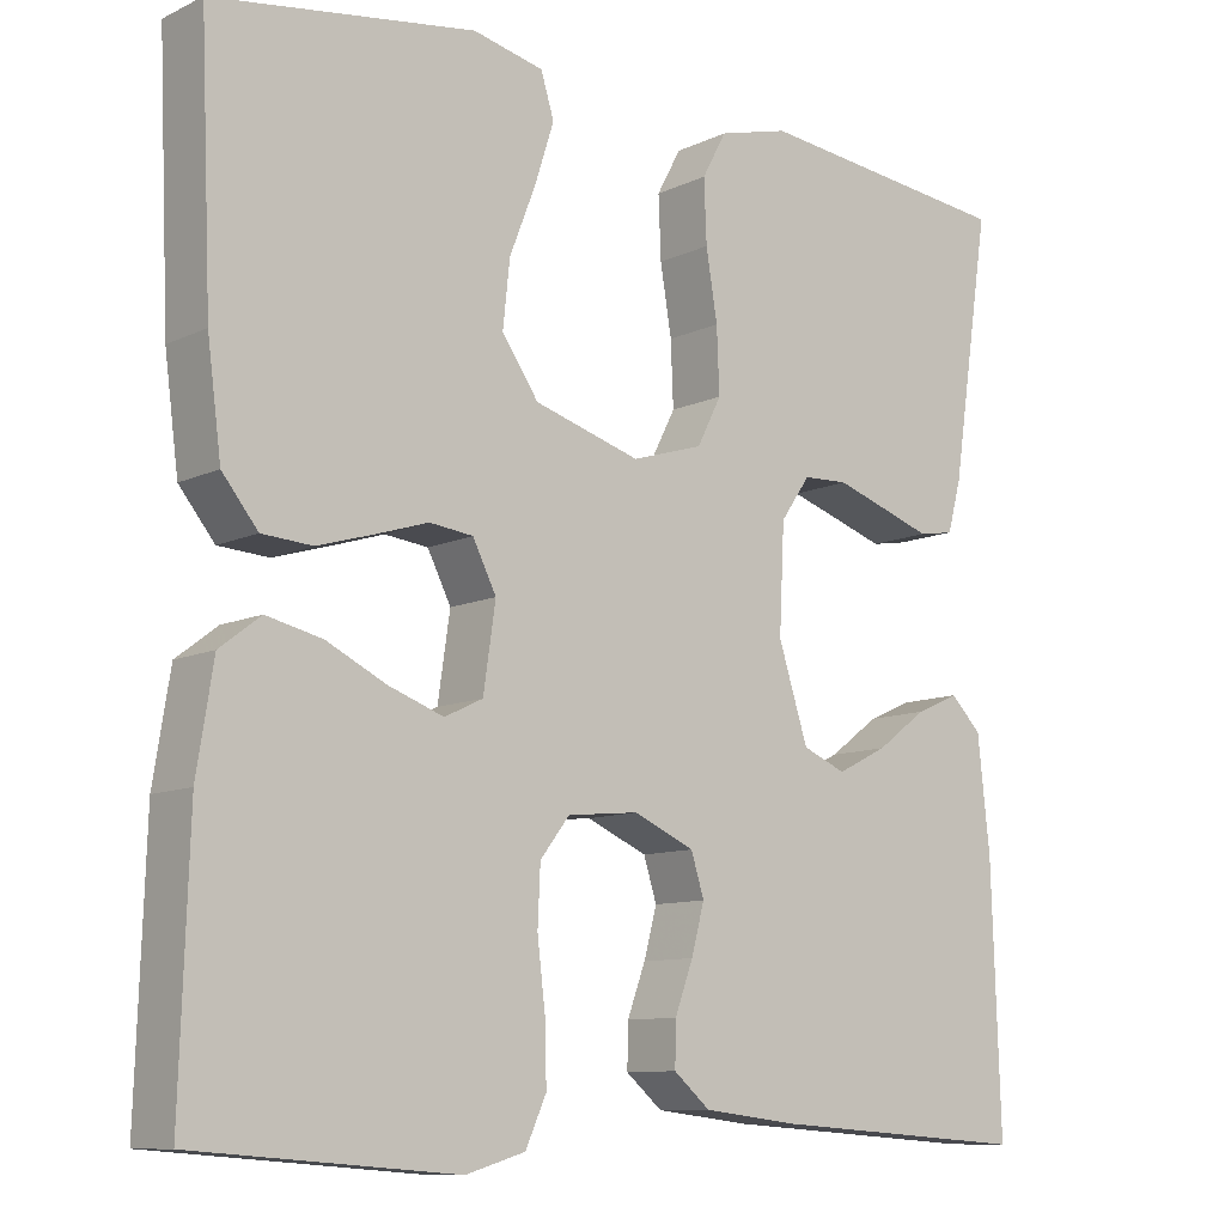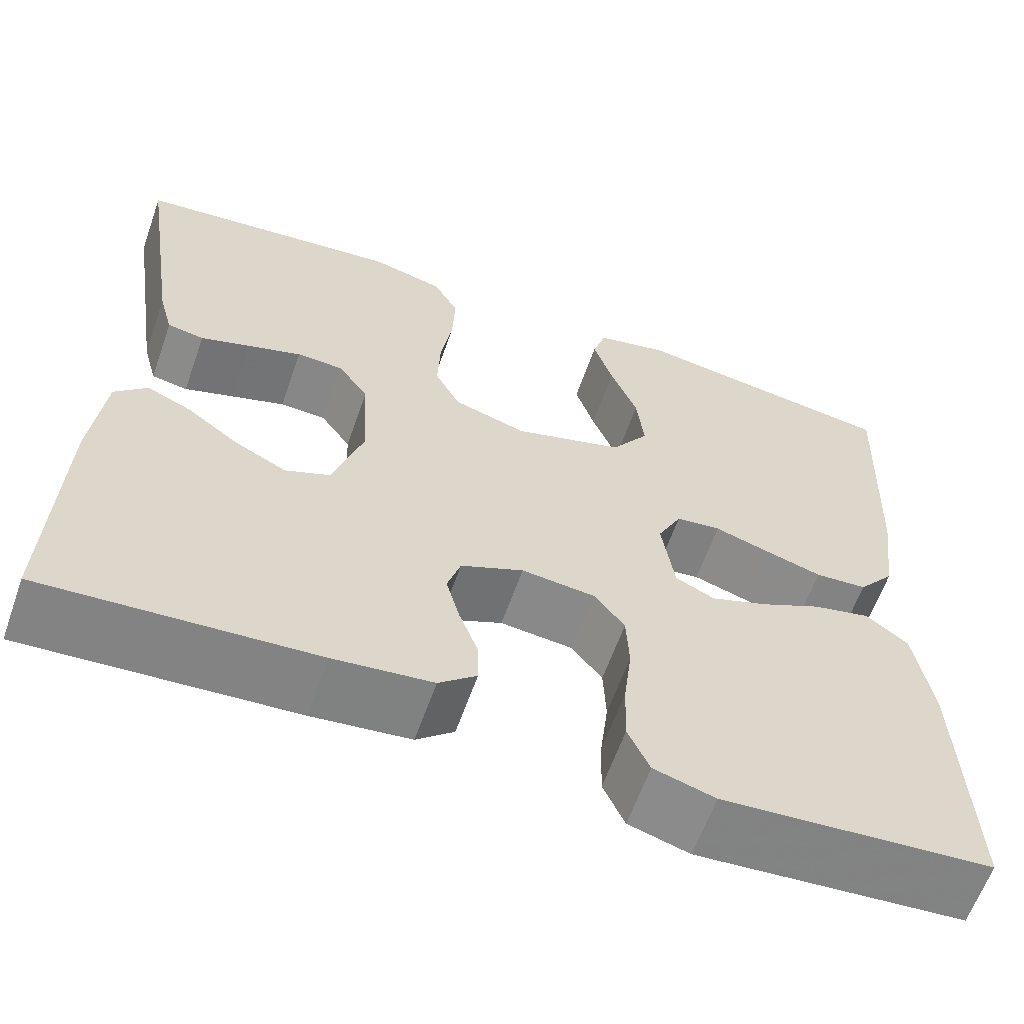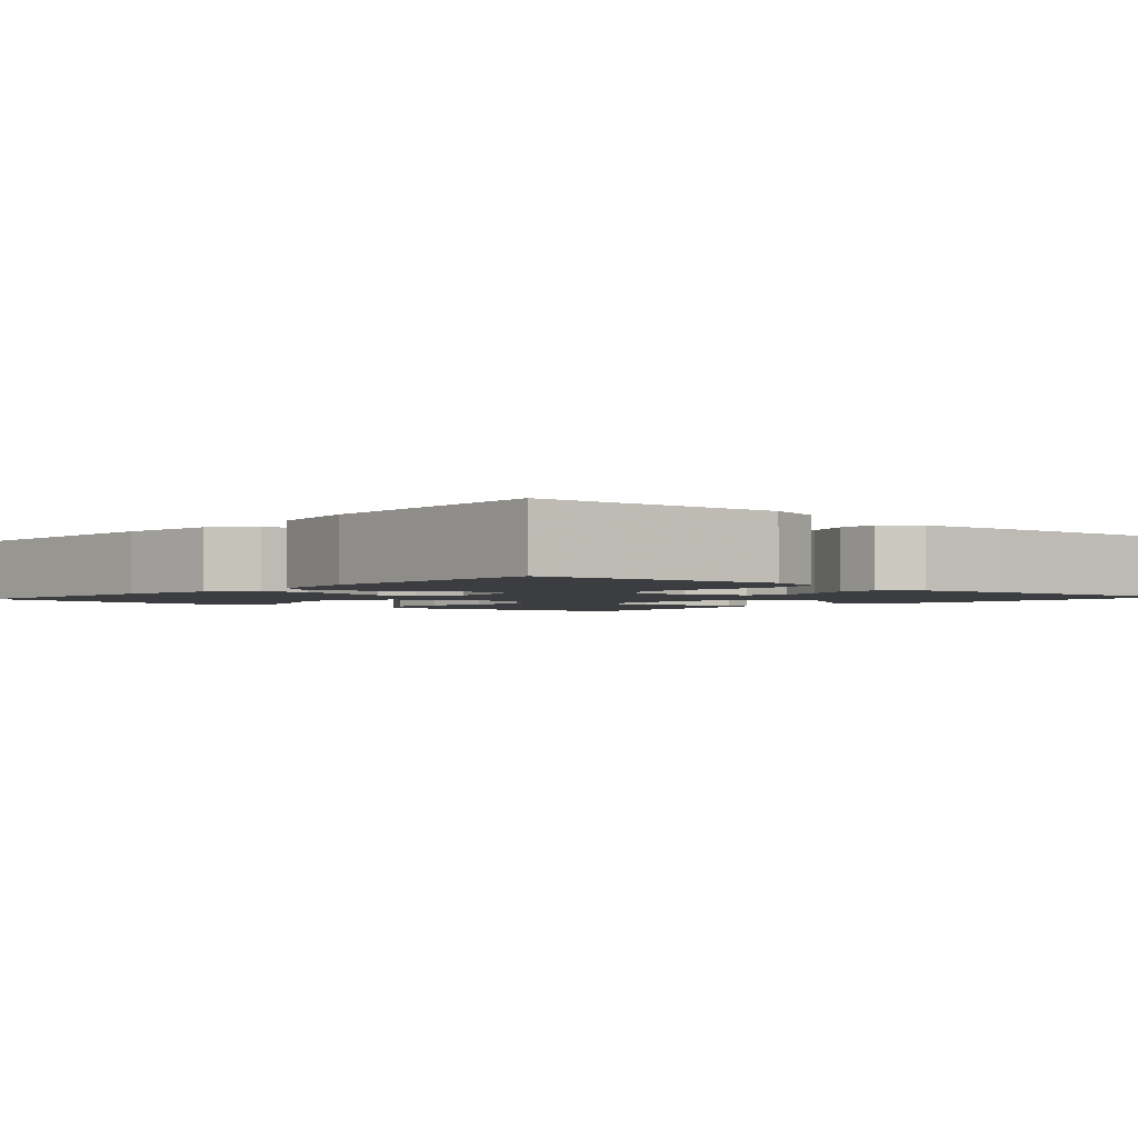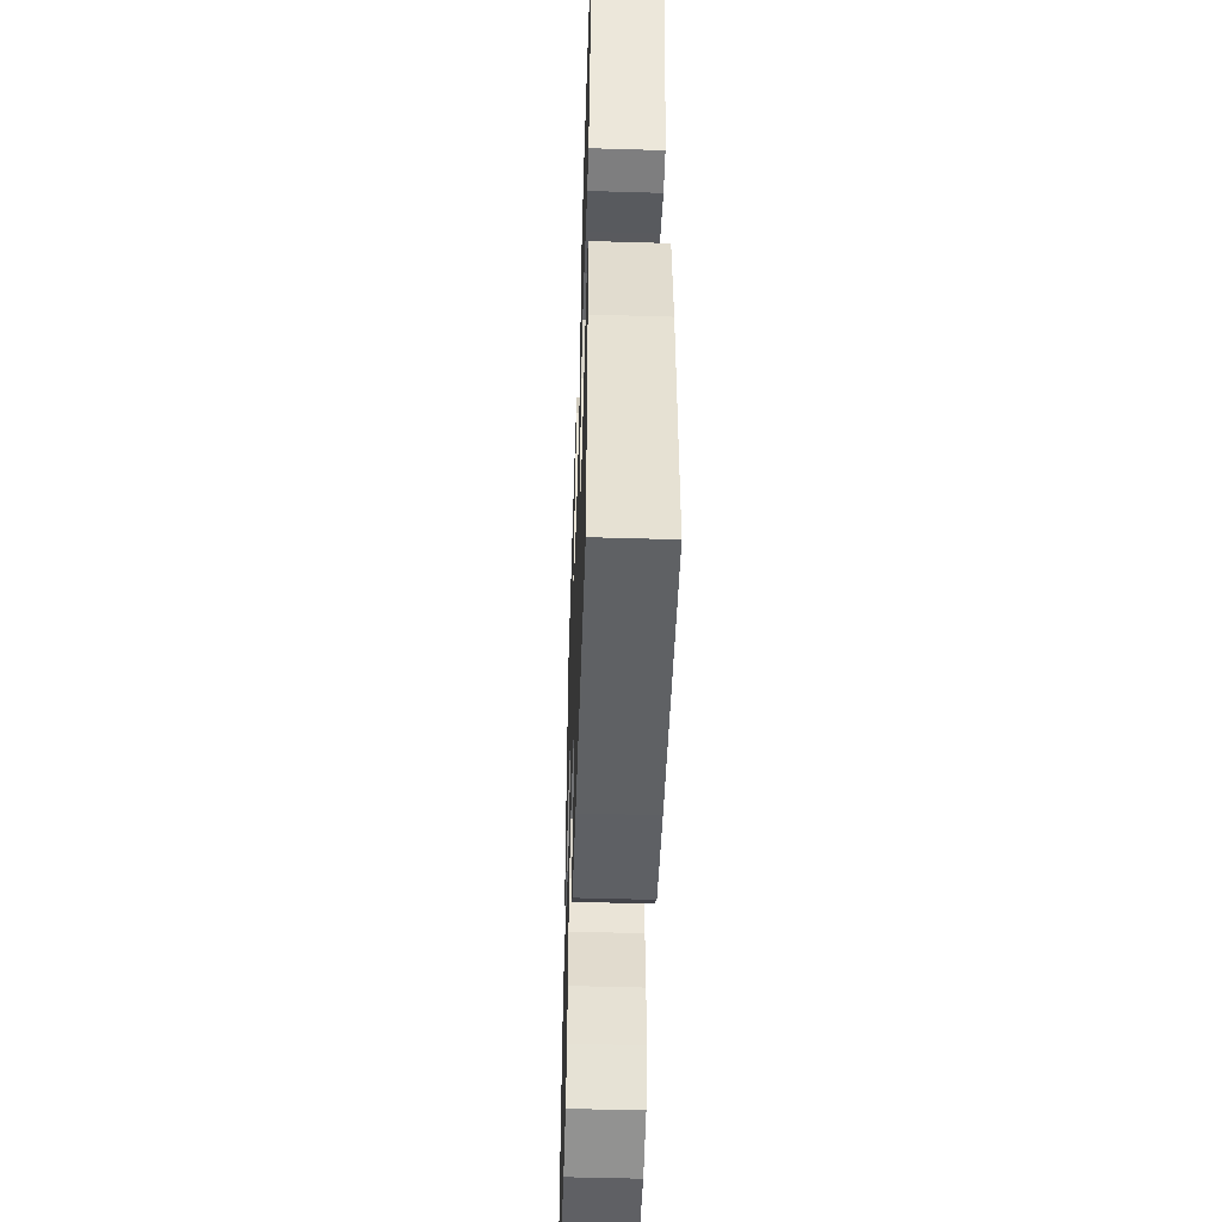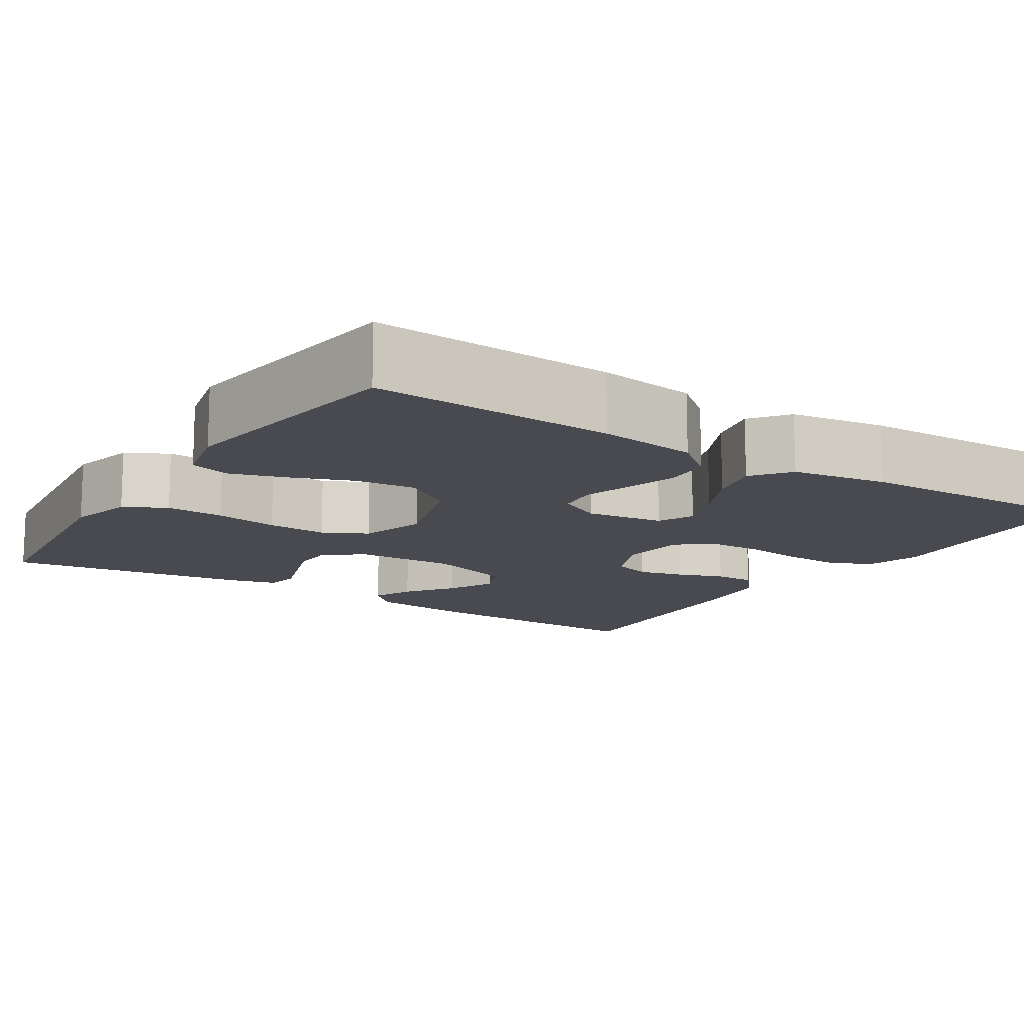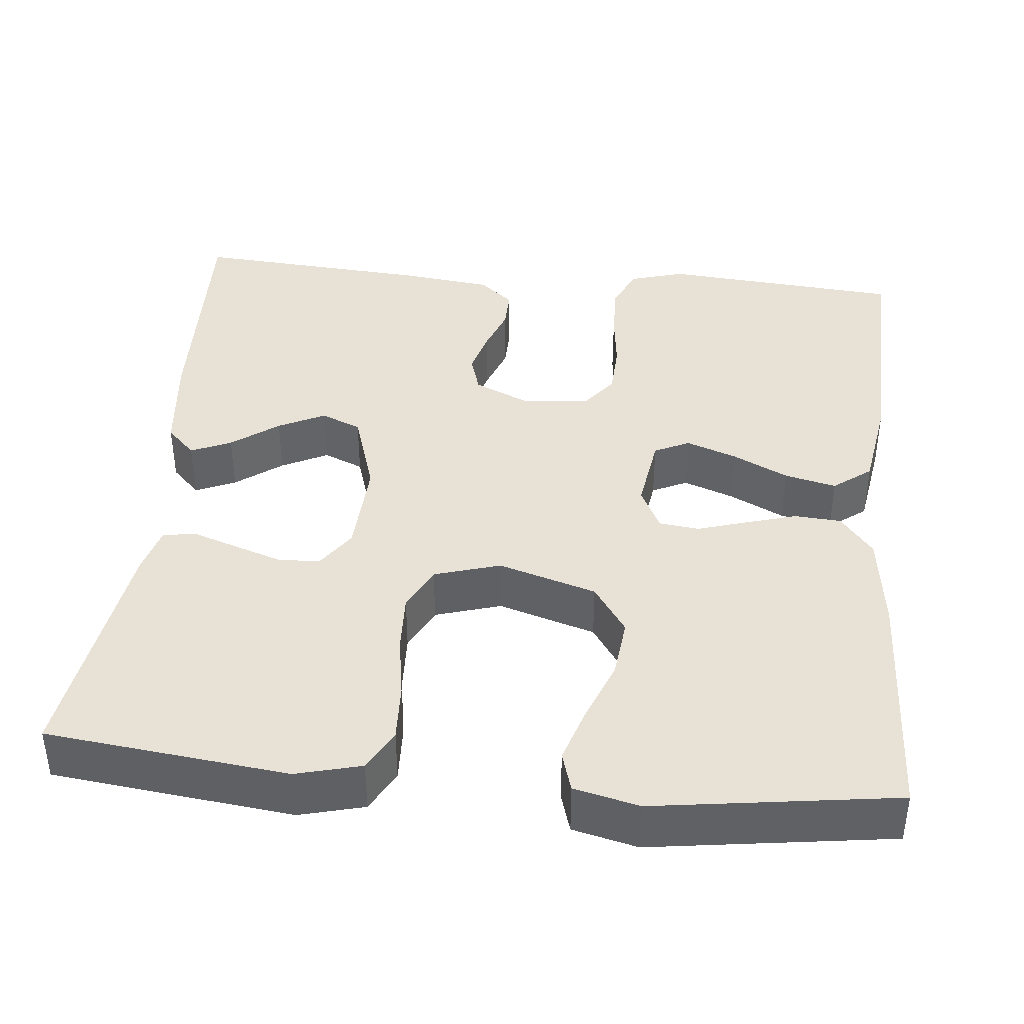
<metadata>
{"format":"obj","ext":"obj","renderer":"f3d","projection":"perspective","resolution":1024,"background":"white","views":[{"elev":-10.0,"azim":140.0,"up":"+Z"},{"elev":-62.1,"azim":-19.4,"up":"+Z"},{"elev":-2.3,"azim":138.5,"up":"+Y"},{"elev":-49.8,"azim":-91.9,"up":"+Z"},{"elev":-13.5,"azim":57.2,"up":"+Y"},{"elev":40.4,"azim":5.7,"up":"+Y"}]}
</metadata>
<code>
v 0.5 0.07 -0.5
v 0.2 0.07 -0.524
v 0.132 0.07 -0.504
v 0.108 0.07 -0.451
v 0.11 0.07 -0.381
v 0.119 0.07 -0.306
v 0.116 0.07 -0.24
v 0.082 0.07 -0.196
v 0 0.07 -0.188
v -0.07 0.07 -0.219
v -0.085 0.07 -0.267
v -0.07 0.07 -0.323
v -0.049 0.07 -0.38
v -0.048 0.07 -0.43
v -0.09 0.07 -0.466
v -0.2 0.07 -0.479
v -0.5 0.07 -0.5
v -0.49 0.07 -0.2
v -0.476 0.07 -0.07
v -0.44 0.07 -0.034
v -0.39 0.07 -0.056
v -0.332 0.07 -0.099
v -0.274 0.07 -0.128
v -0.224 0.07 -0.107
v -0.19 0.07 0
v -0.196 0.07 0.122
v -0.23 0.07 0.171
v -0.282 0.07 0.173
v -0.342 0.07 0.153
v -0.398 0.07 0.134
v -0.439 0.07 0.141
v -0.455 0.07 0.2
v -0.5 0.07 0.5
v -0.2 0.07 0.534
v -0.119 0.07 0.513
v -0.091 0.07 0.461
v -0.094 0.07 0.389
v -0.107 0.07 0.31
v -0.11 0.07 0.236
v -0.082 0.07 0.181
v 0 0.07 0.156
v 0.122 0.07 0.193
v 0.164 0.07 0.254
v 0.156 0.07 0.329
v 0.126 0.07 0.406
v 0.104 0.07 0.475
v 0.119 0.07 0.524
v 0.2 0.07 0.543
v 0.5 0.07 0.5
v 0.487 0.07 0.2
v 0.471 0.07 0.077
v 0.43 0.07 0.026
v 0.372 0.07 0.022
v 0.308 0.07 0.041
v 0.247 0.07 0.06
v 0.197 0.07 0.054
v 0.17 0.07 0
v 0.184 0.07 -0.096
v 0.228 0.07 -0.117
v 0.291 0.07 -0.094
v 0.36 0.07 -0.06
v 0.424 0.07 -0.045
v 0.471 0.07 -0.081
v 0.49 0.07 -0.2
v 0.5 0 -0.5
v 0.2 0 -0.524
v 0.132 0 -0.504
v 0.108 0 -0.451
v 0.11 0 -0.381
v 0.119 0 -0.306
v 0.116 0 -0.24
v 0.082 0 -0.196
v 0 0 -0.188
v -0.07 0 -0.219
v -0.085 0 -0.267
v -0.07 0 -0.323
v -0.049 0 -0.38
v -0.048 0 -0.43
v -0.09 0 -0.466
v -0.2 0 -0.479
v -0.5 0 -0.5
v -0.49 0 -0.2
v -0.476 0 -0.07
v -0.44 0 -0.034
v -0.39 0 -0.056
v -0.332 0 -0.099
v -0.274 0 -0.128
v -0.224 0 -0.107
v -0.19 0 0
v -0.196 0 0.122
v -0.23 0 0.171
v -0.282 0 0.173
v -0.342 0 0.153
v -0.398 0 0.134
v -0.439 0 0.141
v -0.455 0 0.2
v -0.5 0 0.5
v -0.2 0 0.534
v -0.119 0 0.513
v -0.091 0 0.461
v -0.094 0 0.389
v -0.107 0 0.31
v -0.11 0 0.236
v -0.082 0 0.181
v 0 0 0.156
v 0.122 0 0.193
v 0.164 0 0.254
v 0.156 0 0.329
v 0.126 0 0.406
v 0.104 0 0.475
v 0.119 0 0.524
v 0.2 0 0.543
v 0.5 0 0.5
v 0.487 0 0.2
v 0.471 0 0.077
v 0.43 0 0.026
v 0.372 0 0.022
v 0.308 0 0.041
v 0.247 0 0.06
v 0.197 0 0.054
v 0.17 0 0
v 0.184 0 -0.096
v 0.228 0 -0.117
v 0.291 0 -0.094
v 0.36 0 -0.06
v 0.424 0 -0.045
v 0.471 0 -0.081
v 0.49 0 -0.2
f 60 61 62 63
f 59 60 63 64
f 52 53 54 55
f 50 51 52 55
f 50 55 56
f 49 50 56
f 48 49 56
f 44 45 46 47
f 44 47 48
f 43 44 48 56
f 35 36 37 38
f 35 38 39
f 34 35 39
f 33 34 39
f 32 33 39 40
f 29 30 31 32
f 28 29 32
f 27 28 32 40
f 19 20 21 22
f 19 22 23
f 18 19 23
f 17 18 23
f 16 17 23 24
f 12 13 14 15
f 11 12 15 16
f 10 11 16 24
f 3 4 5 6
f 3 6 7
f 2 3 7
f 59 64 1 2
f 58 59 2 7
f 57 58 7 8
f 42 43 56 57
f 41 42 57 8
f 26 27 40 41
f 25 26 41 8
f 9 10 24 25
f 8 9 25
f 127 126 125 124
f 128 127 124 123
f 119 118 117 116
f 119 116 115 114
f 120 119 114
f 120 114 113
f 120 113 112
f 111 110 109 108
f 112 111 108
f 120 112 108 107
f 102 101 100 99
f 103 102 99
f 103 99 98
f 103 98 97
f 104 103 97 96
f 96 95 94 93
f 96 93 92
f 104 96 92 91
f 86 85 84 83
f 87 86 83
f 87 83 82
f 87 82 81
f 88 87 81 80
f 79 78 77 76
f 80 79 76 75
f 88 80 75 74
f 70 69 68 67
f 71 70 67
f 71 67 66
f 66 65 128 123
f 71 66 123 122
f 72 71 122 121
f 121 120 107 106
f 72 121 106 105
f 105 104 91 90
f 72 105 90 89
f 89 88 74 73
f 89 73 72
f 1 65 66 2
f 2 66 67 3
f 3 67 68 4
f 4 68 69 5
f 5 69 70 6
f 6 70 71 7
f 7 71 72 8
f 8 72 73 9
f 9 73 74 10
f 10 74 75 11
f 11 75 76 12
f 12 76 77 13
f 13 77 78 14
f 14 78 79 15
f 15 79 80 16
f 16 80 81 17
f 17 81 82 18
f 18 82 83 19
f 19 83 84 20
f 20 84 85 21
f 21 85 86 22
f 22 86 87 23
f 23 87 88 24
f 24 88 89 25
f 25 89 90 26
f 26 90 91 27
f 27 91 92 28
f 28 92 93 29
f 29 93 94 30
f 30 94 95 31
f 31 95 96 32
f 32 96 97 33
f 33 97 98 34
f 34 98 99 35
f 35 99 100 36
f 36 100 101 37
f 37 101 102 38
f 38 102 103 39
f 39 103 104 40
f 40 104 105 41
f 41 105 106 42
f 42 106 107 43
f 43 107 108 44
f 44 108 109 45
f 45 109 110 46
f 46 110 111 47
f 47 111 112 48
f 48 112 113 49
f 49 113 114 50
f 50 114 115 51
f 51 115 116 52
f 52 116 117 53
f 53 117 118 54
f 54 118 119 55
f 55 119 120 56
f 56 120 121 57
f 57 121 122 58
f 58 122 123 59
f 59 123 124 60
f 60 124 125 61
f 61 125 126 62
f 62 126 127 63
f 63 127 128 64
f 64 128 65 1

</code>
